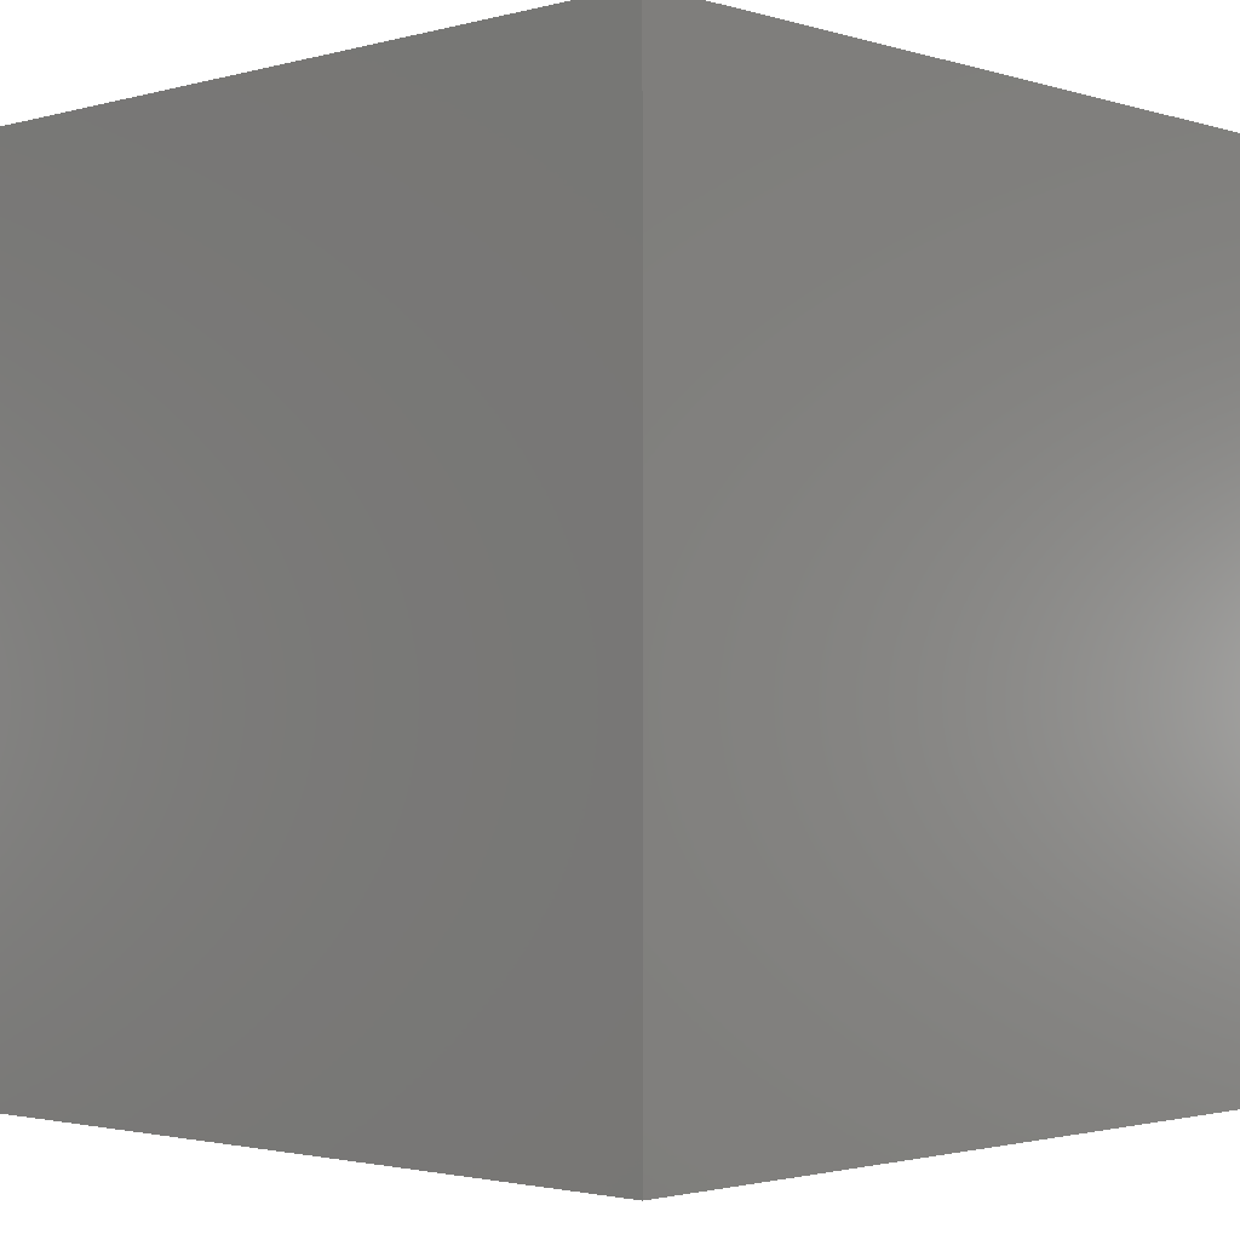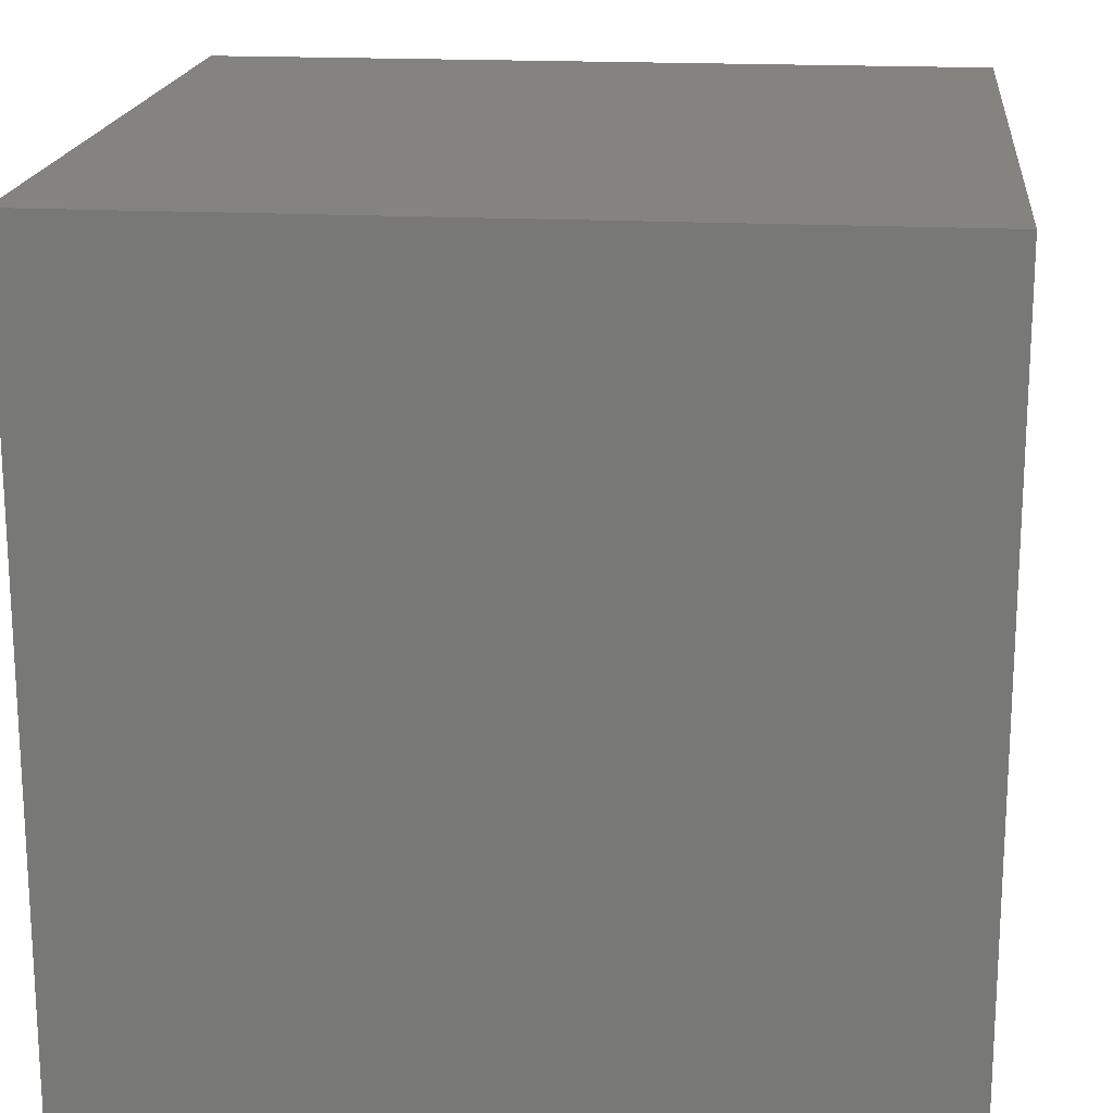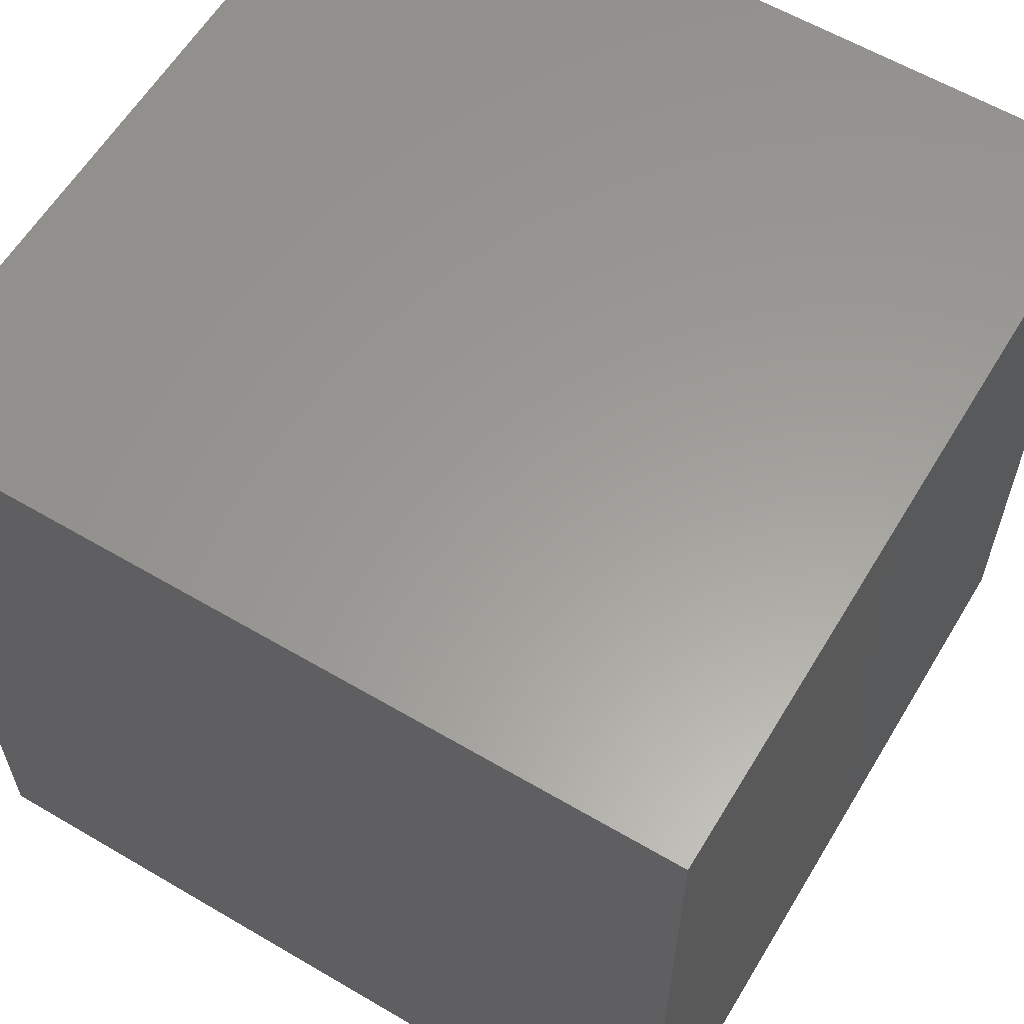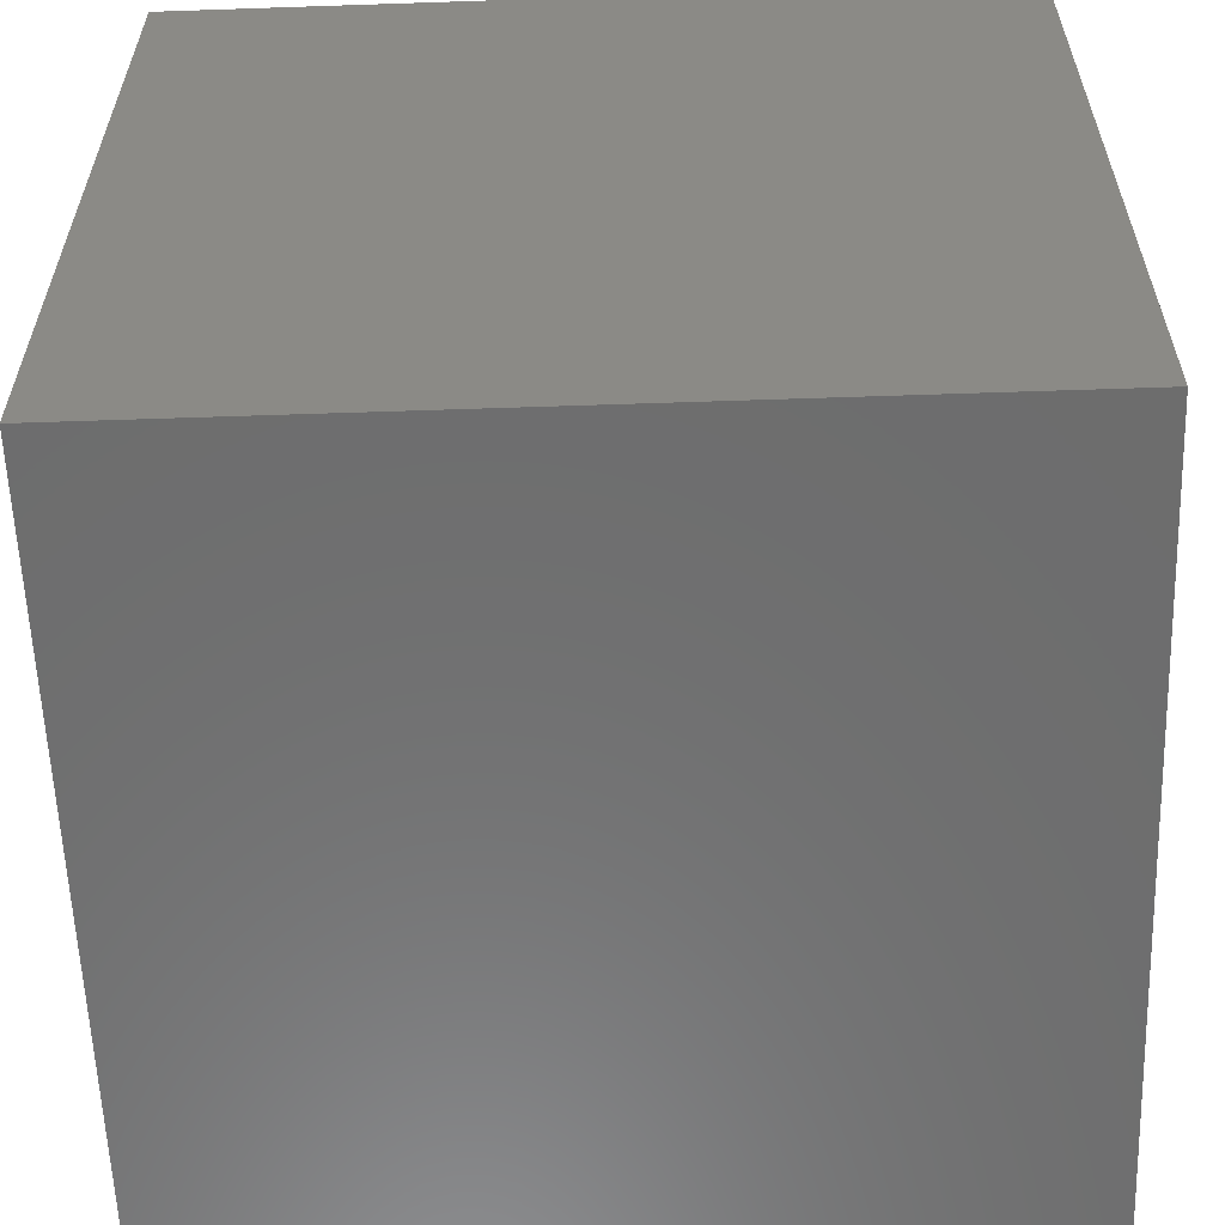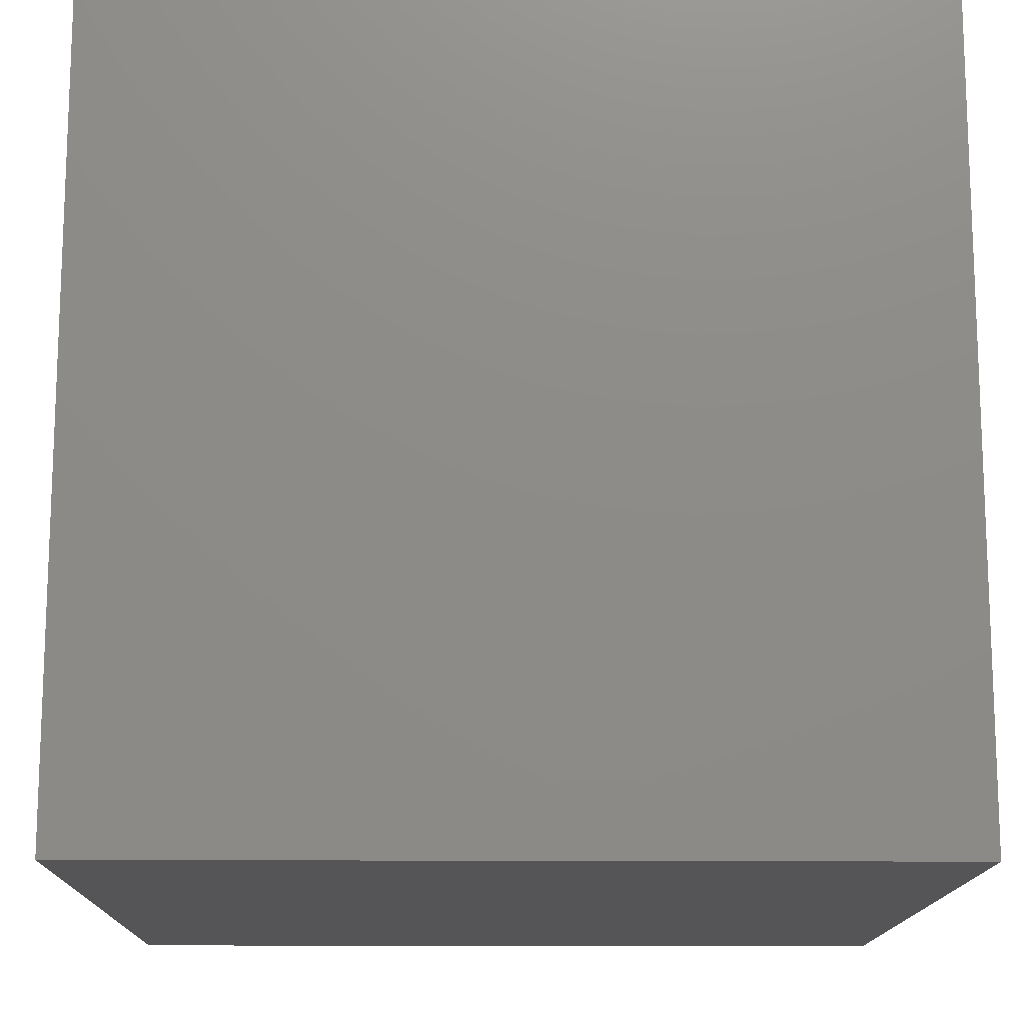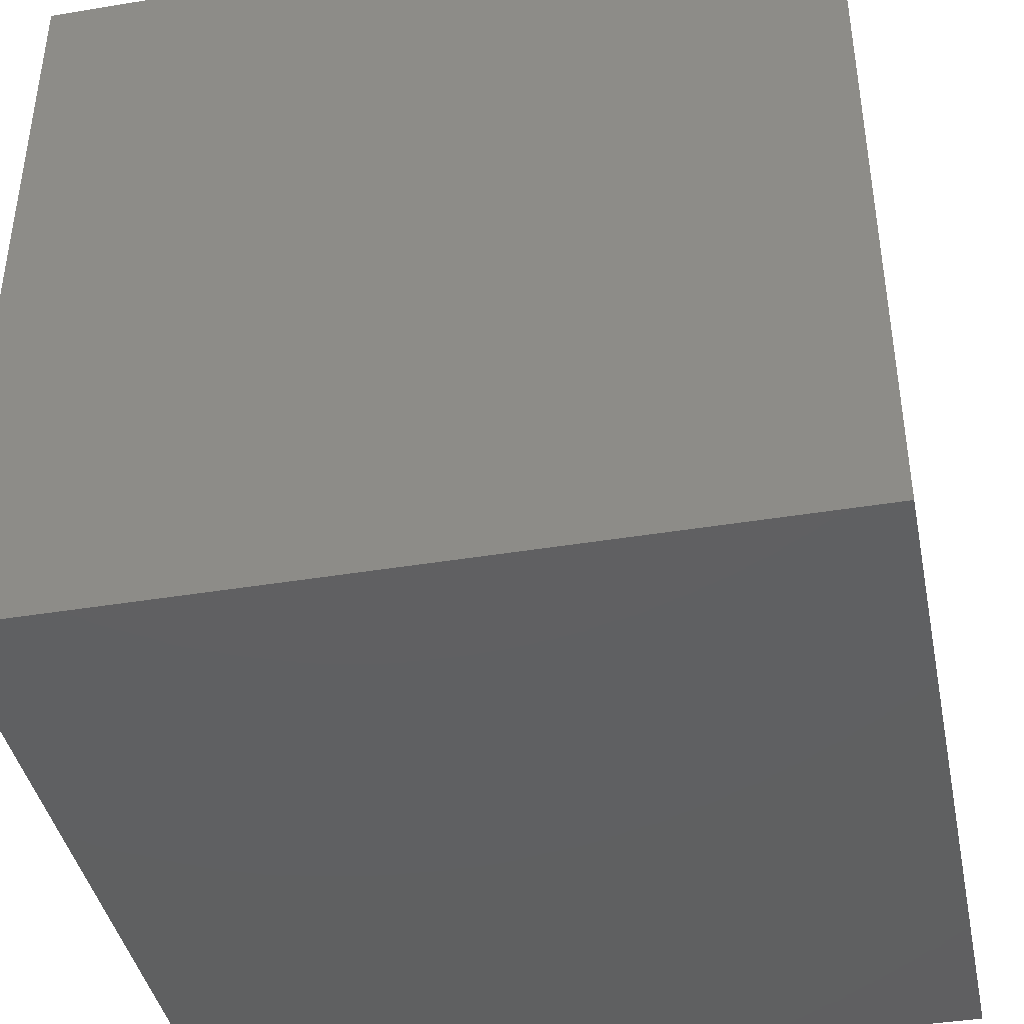
<metadata>
{"format":"stl","ext":"stl","renderer":"f3d","projection":"perspective","resolution":1024,"background":"white","views":[{"elev":-2.1,"azim":-46.5,"up":"+Z"},{"elev":18.2,"azim":5.9,"up":"+Y"},{"elev":60.3,"azim":-149.0,"up":"+Y"},{"elev":-59.3,"azim":-88.0,"up":"+Y"},{"elev":-14.3,"azim":179.1,"up":"+Y"},{"elev":-41.2,"azim":101.4,"up":"+Y"}]}
</metadata>
<code>
# stl→obj: 8 verts, 12 faces
v -3.564 14.84 -5.002
v -3.564 4.845 4.998
v -3.564 4.845 -5.002
v -3.564 14.84 4.998
v -13.56 14.84 4.998
v -13.56 4.845 4.998
v -13.56 14.84 -5.002
v -13.56 4.845 -5.002
f 1 2 3
f 4 5 6
f 6 5 7
f 8 7 3
f 3 7 1
f 1 7 4
f 8 3 2
f 5 4 7
f 2 4 6
f 8 2 6
f 6 7 8
f 2 1 4

</code>
